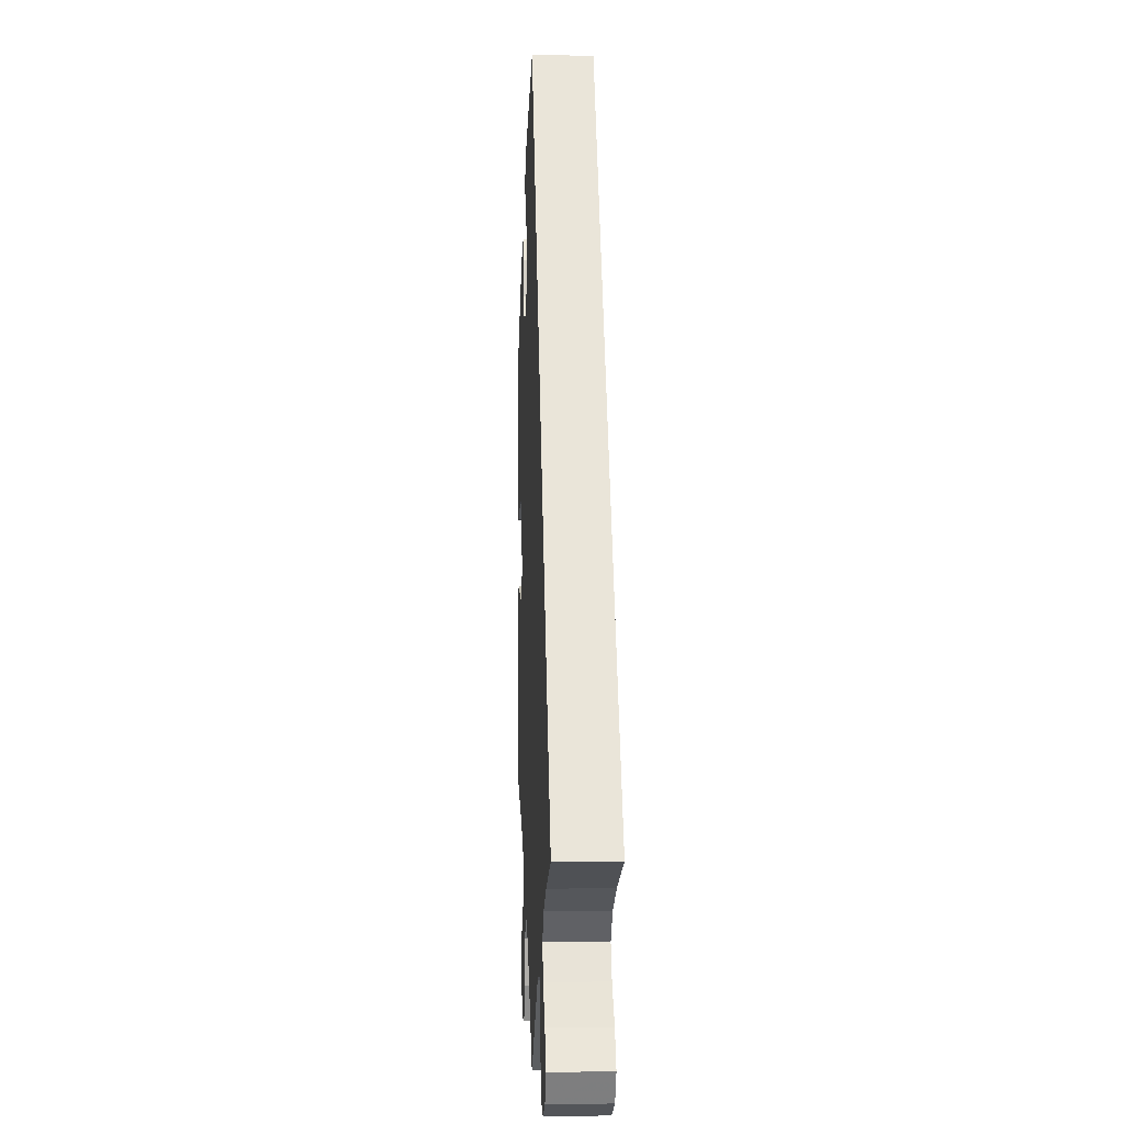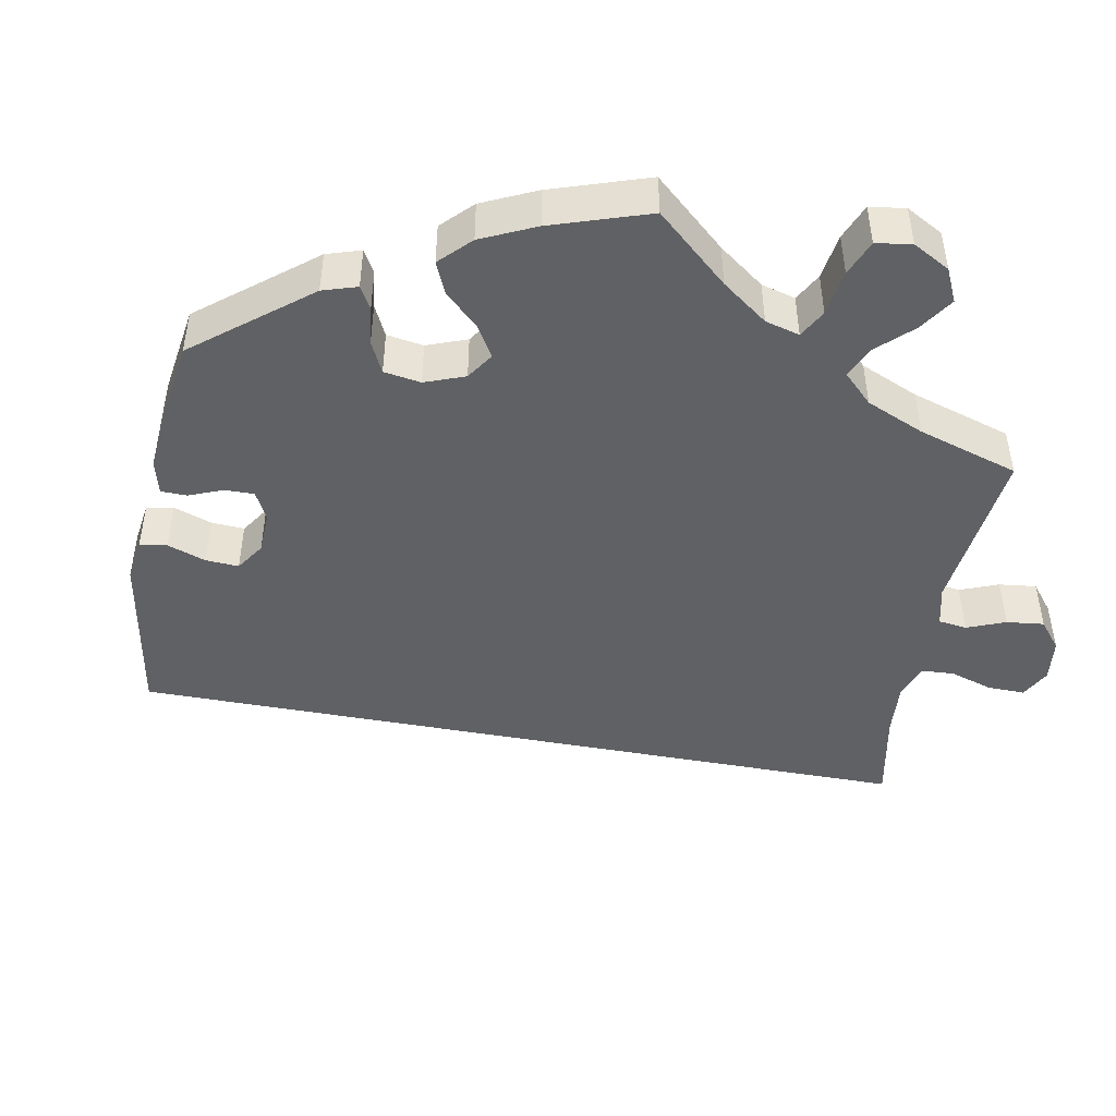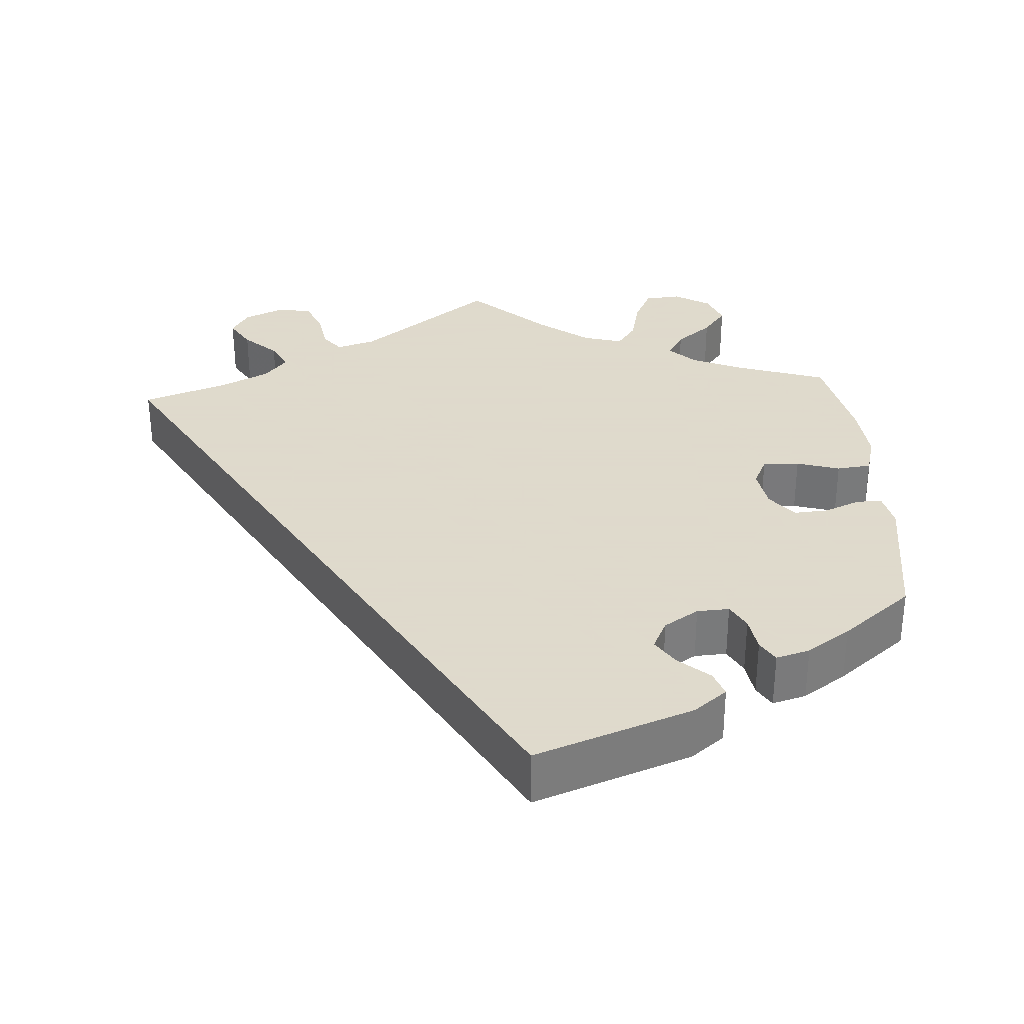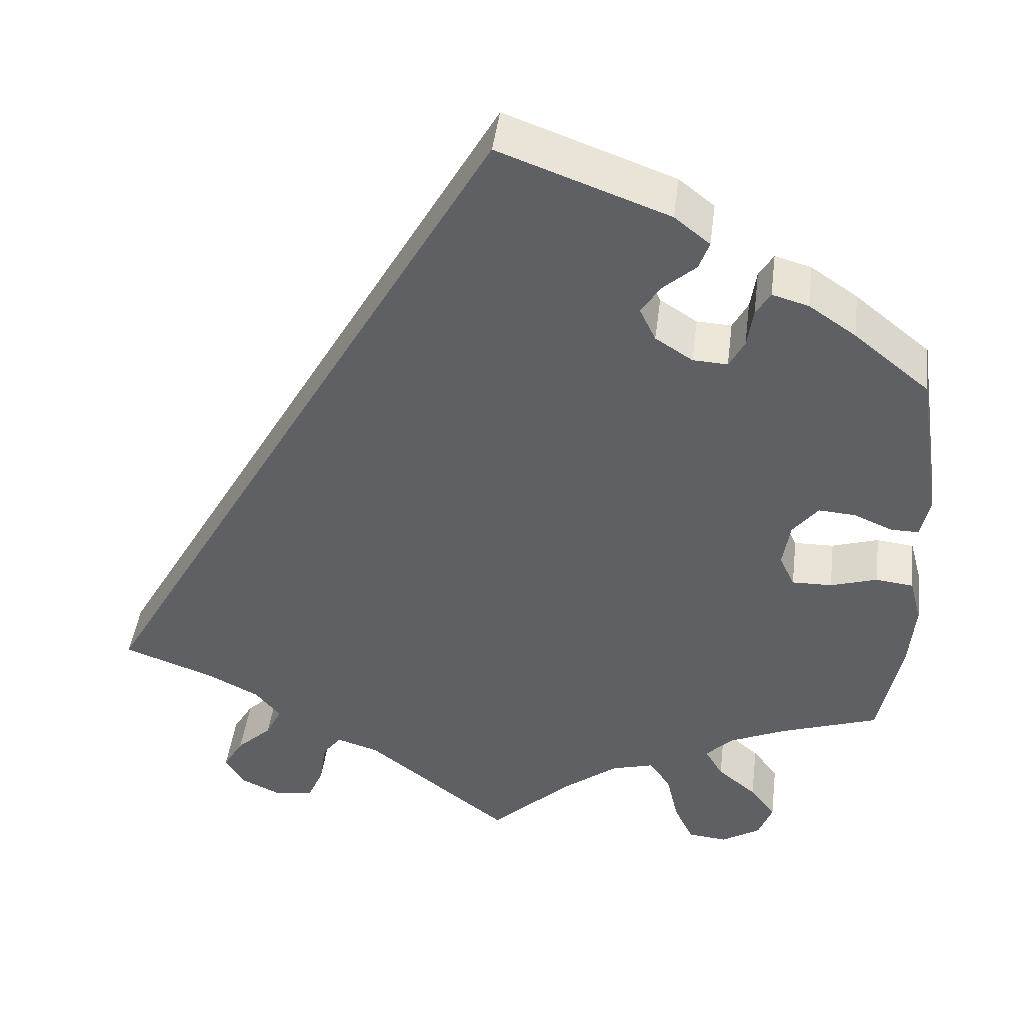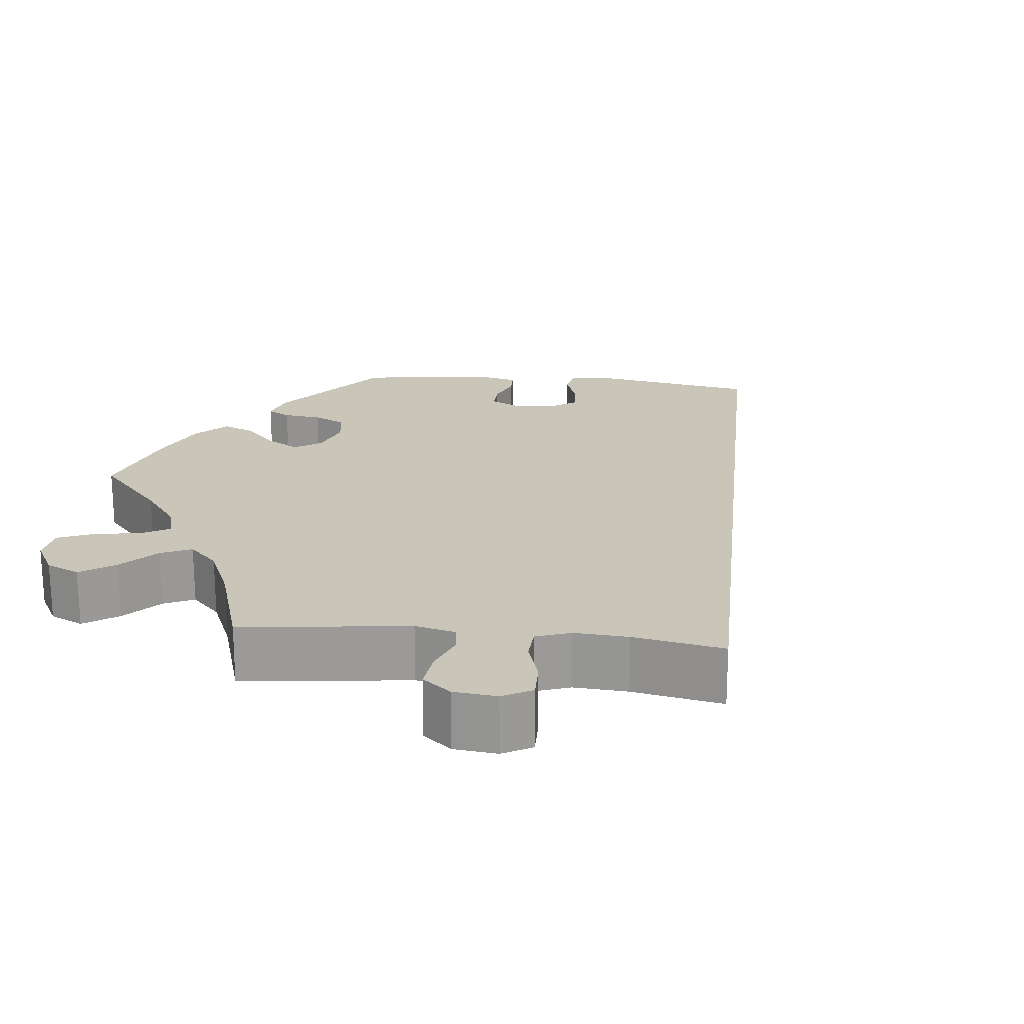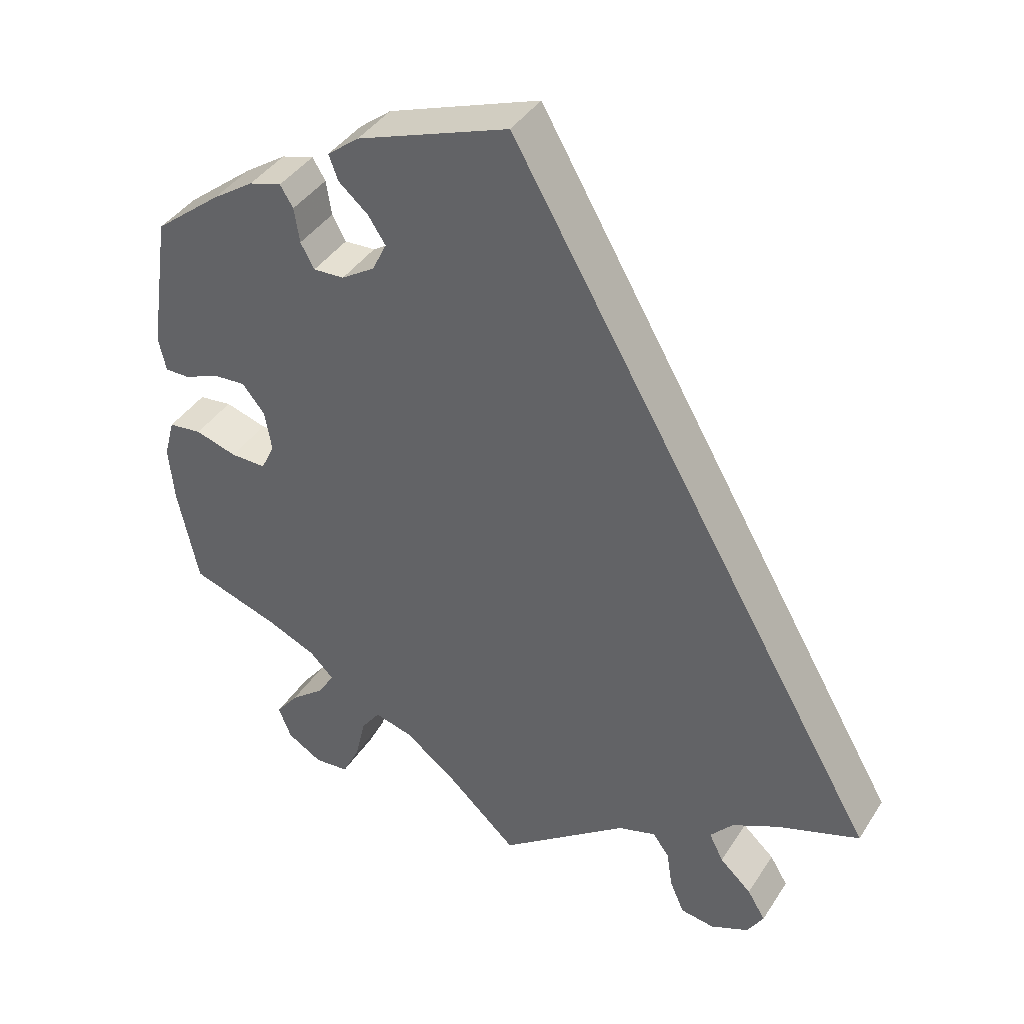
<metadata>
{"format":"obj","ext":"obj","renderer":"f3d","projection":"perspective","resolution":1024,"background":"white","views":[{"elev":-0.6,"azim":-92.7,"up":"+Z"},{"elev":-46.9,"azim":109.4,"up":"+Y"},{"elev":32.4,"azim":-3.9,"up":"+Y"},{"elev":44.3,"azim":7.2,"up":"+Z"},{"elev":20.6,"azim":-143.9,"up":"+Y"},{"elev":40.1,"azim":-150.3,"up":"+Z"}]}
</metadata>
<code>
v 0.384 0.07 -0.328
v 0.318 0.07 -0.357
v 0.286 0.07 -0.389
v 0.307 0.07 -0.424
v 0.353 0.07 -0.461
v 0.383 0.07 -0.5
v 0.366 0.07 -0.543
v 0.32 0.07 -0.571
v 0.274 0.07 -0.567
v 0.251 0.07 -0.52
v 0.237 0.07 -0.46
v 0.212 0.07 -0.425
v 0.162 0.07 -0.439
v 0.098 0.07 -0.487
v 0 0.07 -0.578
v -0.17 0.07 -0.45
v -0.22 0.07 -0.435
v -0.242 0.07 -0.464
v -0.25 0.07 -0.516
v -0.269 0.07 -0.56
v -0.314 0.07 -0.567
v -0.364 0.07 -0.545
v -0.386 0.07 -0.509
v -0.362 0.07 -0.469
v -0.32 0.07 -0.43
v -0.301 0.07 -0.392
v -0.331 0.07 -0.357
v -0.392 0.07 -0.327
v -0.501 0.07 -0.289
v -0.001 0.07 0.578
v 0.199 0.07 0.506
v 0.241 0.07 0.473
v 0.229 0.07 0.44
v 0.19 0.07 0.406
v 0.167 0.07 0.371
v 0.186 0.07 0.332
v 0.23 0.07 0.304
v 0.271 0.07 0.302
v 0.289 0.07 0.335
v 0.296 0.07 0.381
v 0.313 0.07 0.409
v 0.356 0.07 0.397
v 0.411 0.07 0.36
v 0.5 0.07 0.289
v 0.527 0.07 0.106
v 0.517 0.07 0.061
v 0.484 0.07 0.061
v 0.439 0.07 0.08
v 0.395 0.07 0.083
v 0.365 0.07 0.046
v 0.356 0.07 -0.008
v 0.374 0.07 -0.045
v 0.421 0.07 -0.044
v 0.476 0.07 -0.027
v 0.52 0.07 -0.032
v 0.534 0.07 -0.084
v 0.527 0.07 -0.16
v 0.5 0.07 -0.289
v 0.384 0 -0.328
v 0.318 0 -0.357
v 0.286 0 -0.389
v 0.307 0 -0.424
v 0.353 0 -0.461
v 0.383 0 -0.5
v 0.366 0 -0.543
v 0.32 0 -0.571
v 0.274 0 -0.567
v 0.251 0 -0.52
v 0.237 0 -0.46
v 0.212 0 -0.425
v 0.162 0 -0.439
v 0.098 0 -0.487
v 0 0 -0.578
v -0.17 0 -0.45
v -0.22 0 -0.435
v -0.242 0 -0.464
v -0.25 0 -0.516
v -0.269 0 -0.56
v -0.314 0 -0.567
v -0.364 0 -0.545
v -0.386 0 -0.509
v -0.362 0 -0.469
v -0.32 0 -0.43
v -0.301 0 -0.392
v -0.331 0 -0.357
v -0.392 0 -0.327
v -0.501 0 -0.289
v -0.001 0 0.578
v 0.199 0 0.506
v 0.241 0 0.473
v 0.229 0 0.44
v 0.19 0 0.406
v 0.167 0 0.371
v 0.186 0 0.332
v 0.23 0 0.304
v 0.271 0 0.302
v 0.289 0 0.335
v 0.296 0 0.381
v 0.313 0 0.409
v 0.356 0 0.397
v 0.411 0 0.36
v 0.5 0 0.289
v 0.527 0 0.106
v 0.517 0 0.061
v 0.484 0 0.061
v 0.439 0 0.08
v 0.395 0 0.083
v 0.365 0 0.046
v 0.356 0 -0.008
v 0.374 0 -0.045
v 0.421 0 -0.044
v 0.476 0 -0.027
v 0.52 0 -0.032
v 0.534 0 -0.084
v 0.527 0 -0.16
v 0.5 0 -0.289
f 57 58 1
f 56 57 1 2
f 53 54 55 56
f 52 53 56 2
f 51 52 2 3
f 50 51 3
f 45 46 47 48
f 45 48 49
f 44 45 49
f 43 44 49 50
f 39 40 41 42
f 38 39 42 43
f 31 32 33 34
f 31 34 35
f 28 29 30 31
f 27 28 31 35
f 26 27 35 36
f 22 23 24 25
f 18 19 20 21
f 18 21 22 25
f 14 15 16
f 13 14 16 17
f 12 13 17
f 8 9 10 11
f 8 11 12
f 7 8 12
f 4 5 6 7
f 3 4 7 12
f 38 43 50 3
f 25 26 36 37
f 17 18 25 37
f 17 37 38
f 3 12 17 38
f 59 116 115
f 60 59 115 114
f 114 113 112 111
f 60 114 111 110
f 61 60 110 109
f 61 109 108
f 106 105 104 103
f 107 106 103
f 107 103 102
f 108 107 102 101
f 100 99 98 97
f 101 100 97 96
f 92 91 90 89
f 93 92 89
f 89 88 87 86
f 93 89 86 85
f 94 93 85 84
f 83 82 81 80
f 79 78 77 76
f 83 80 79 76
f 74 73 72
f 75 74 72 71
f 75 71 70
f 69 68 67 66
f 70 69 66
f 70 66 65
f 65 64 63 62
f 70 65 62 61
f 61 108 101 96
f 95 94 84 83
f 95 83 76 75
f 96 95 75
f 96 75 70 61
f 1 59 60 2
f 2 60 61 3
f 3 61 62 4
f 4 62 63 5
f 5 63 64 6
f 6 64 65 7
f 7 65 66 8
f 8 66 67 9
f 9 67 68 10
f 10 68 69 11
f 11 69 70 12
f 12 70 71 13
f 13 71 72 14
f 14 72 73 15
f 15 73 74 16
f 16 74 75 17
f 17 75 76 18
f 18 76 77 19
f 19 77 78 20
f 20 78 79 21
f 21 79 80 22
f 22 80 81 23
f 23 81 82 24
f 24 82 83 25
f 25 83 84 26
f 26 84 85 27
f 27 85 86 28
f 28 86 87 29
f 29 87 88 30
f 30 88 89 31
f 31 89 90 32
f 32 90 91 33
f 33 91 92 34
f 34 92 93 35
f 35 93 94 36
f 36 94 95 37
f 37 95 96 38
f 38 96 97 39
f 39 97 98 40
f 40 98 99 41
f 41 99 100 42
f 42 100 101 43
f 43 101 102 44
f 44 102 103 45
f 45 103 104 46
f 46 104 105 47
f 47 105 106 48
f 48 106 107 49
f 49 107 108 50
f 50 108 109 51
f 51 109 110 52
f 52 110 111 53
f 53 111 112 54
f 54 112 113 55
f 55 113 114 56
f 56 114 115 57
f 57 115 116 58
f 58 116 59 1

</code>
